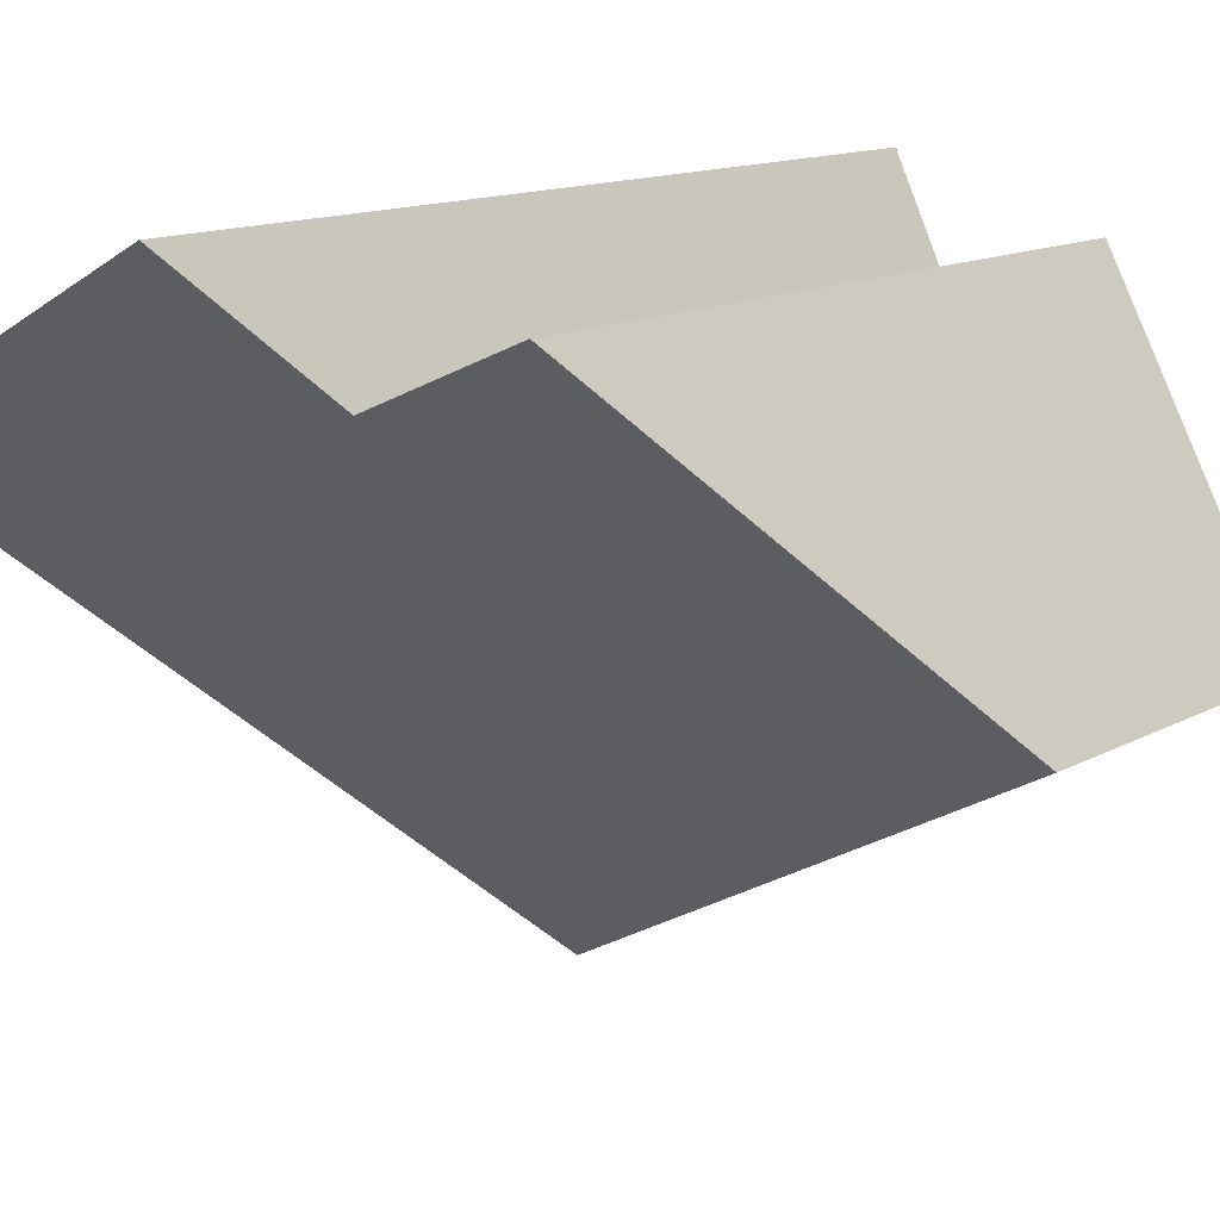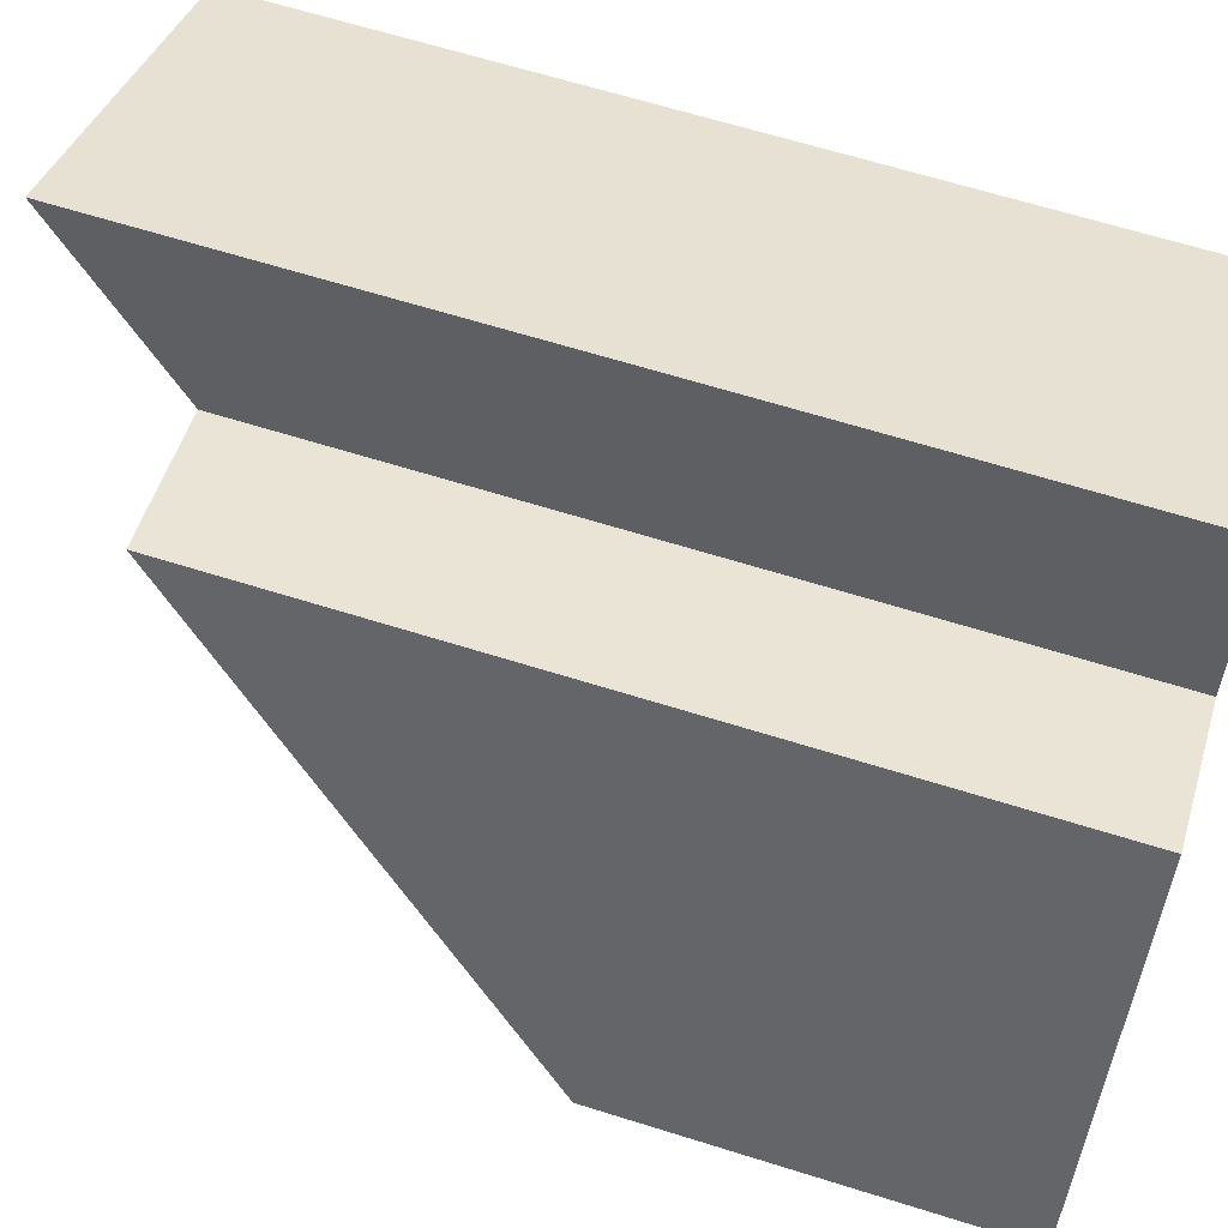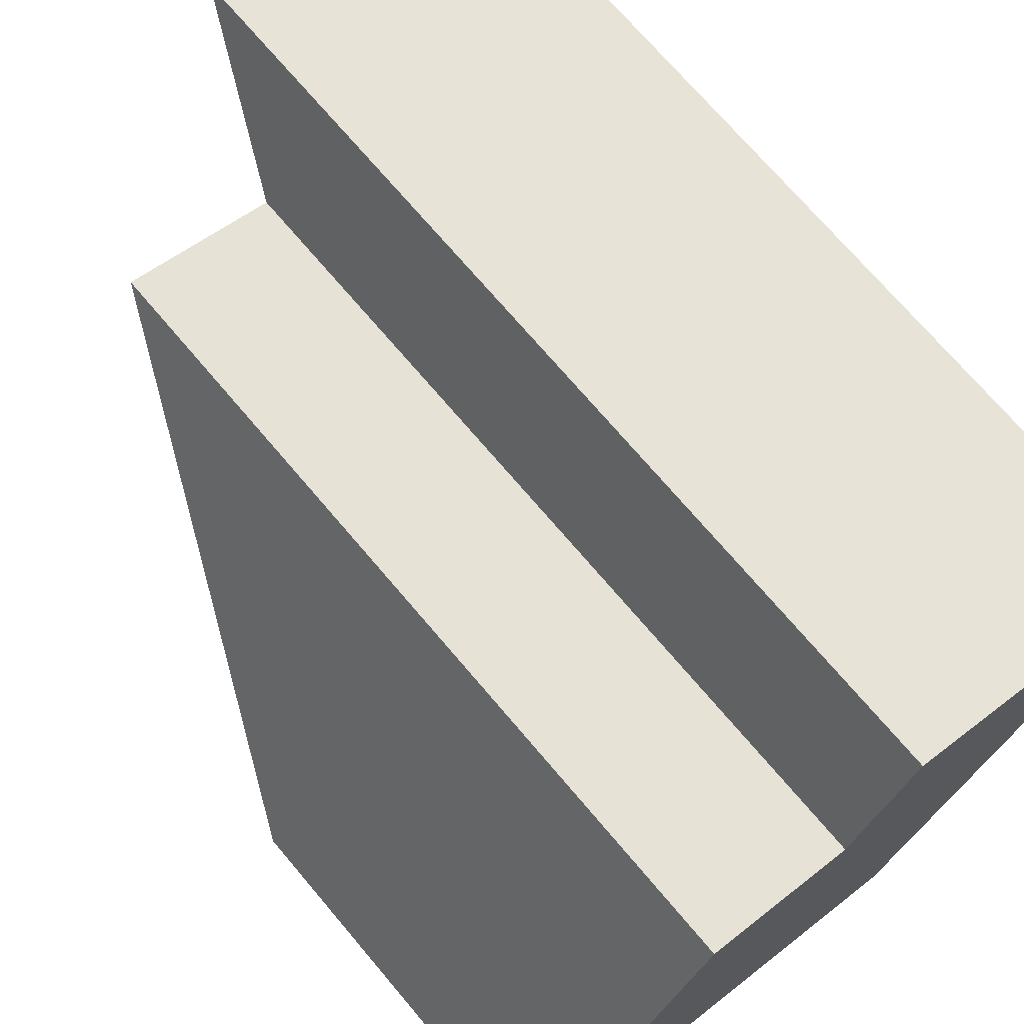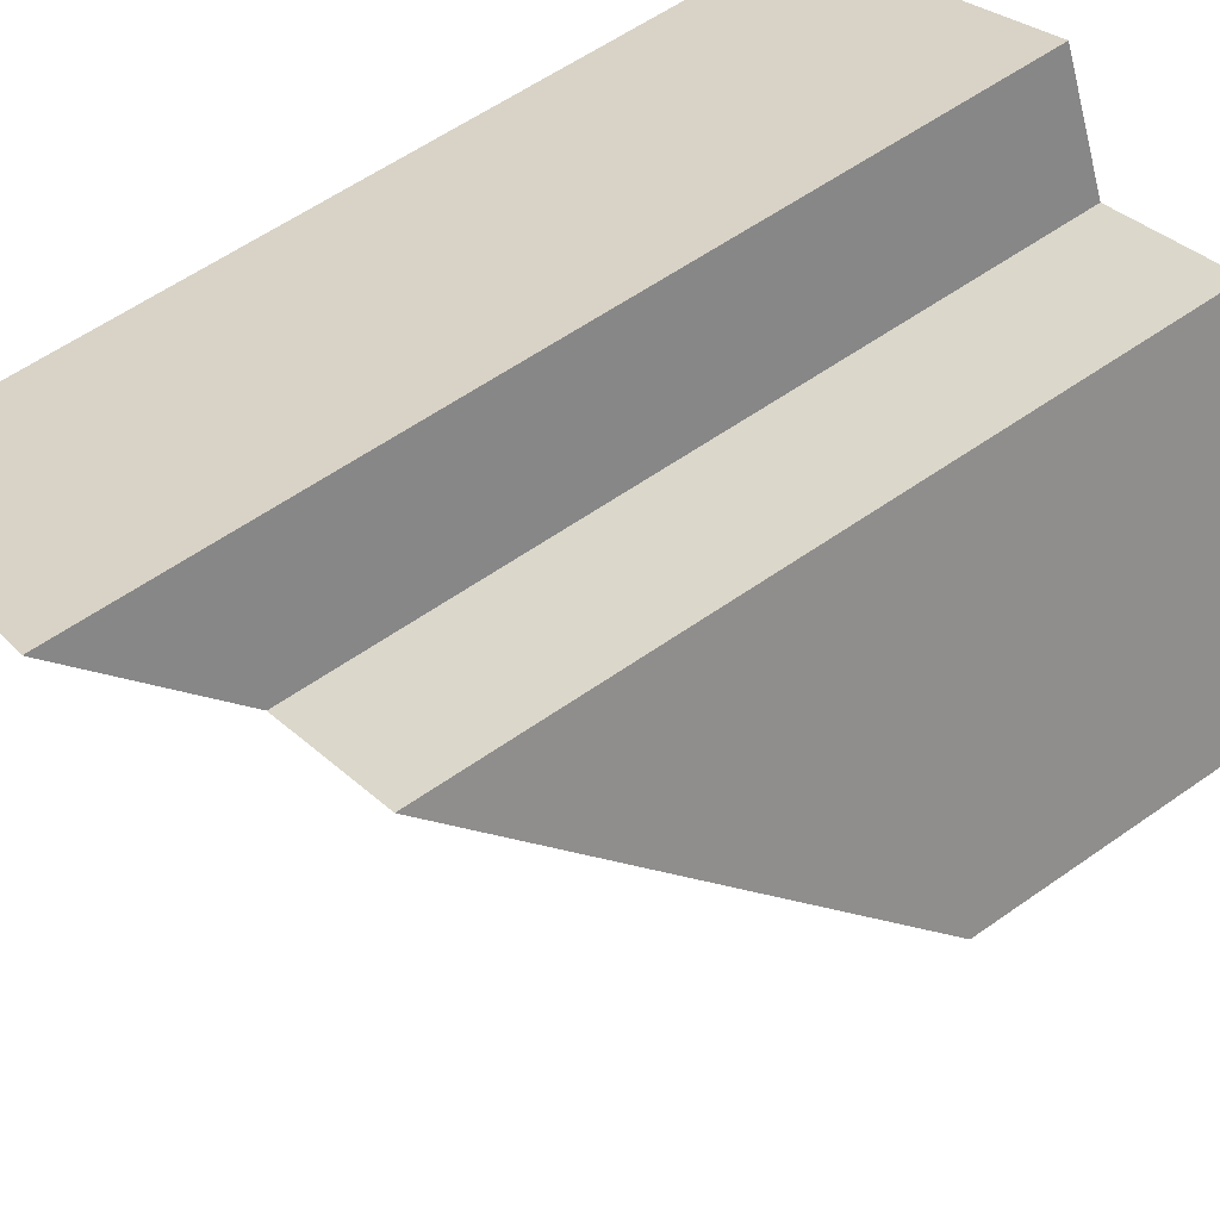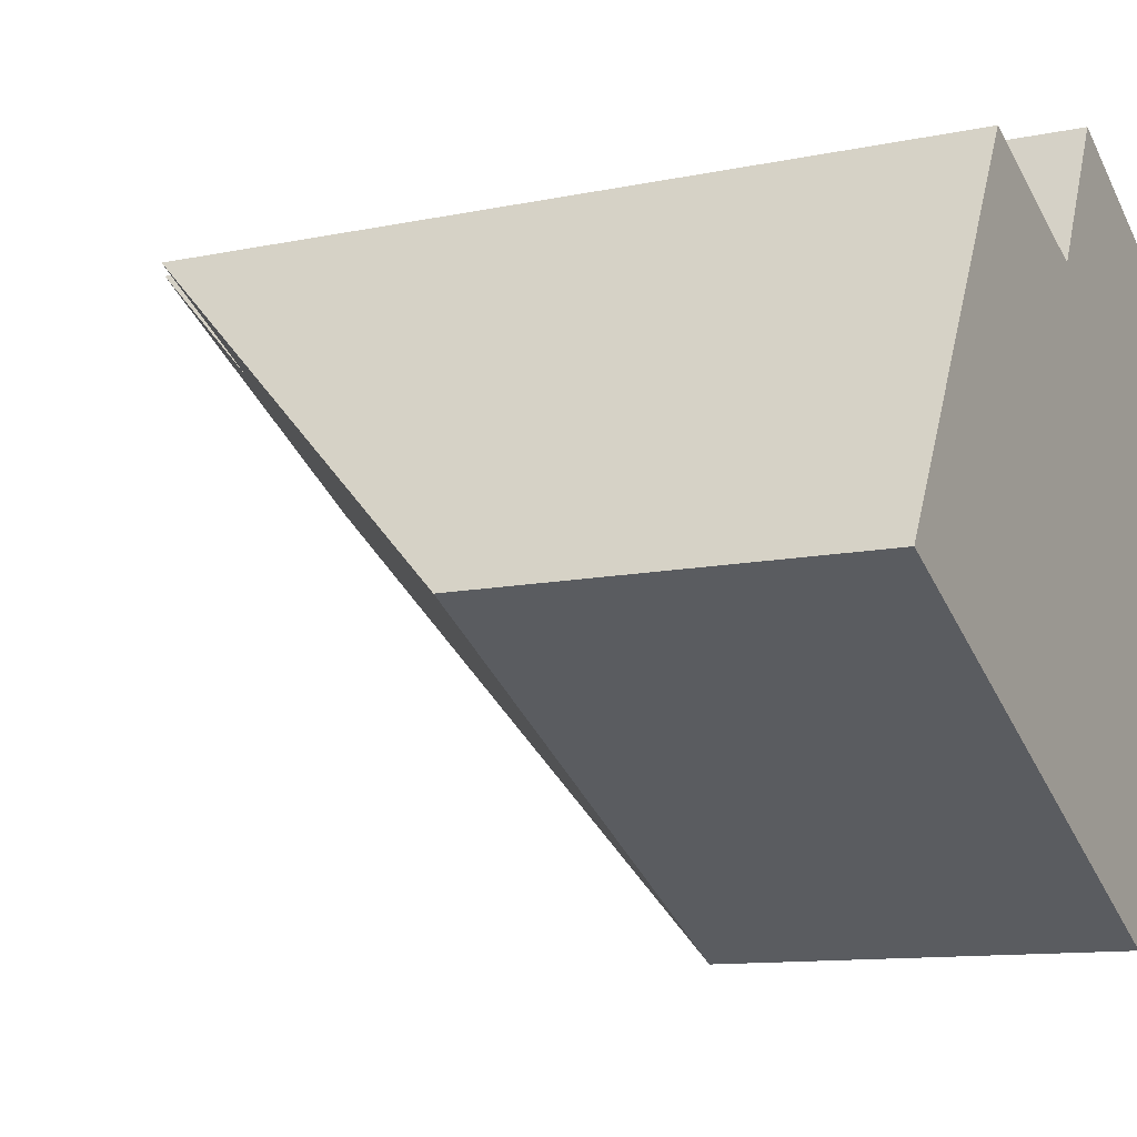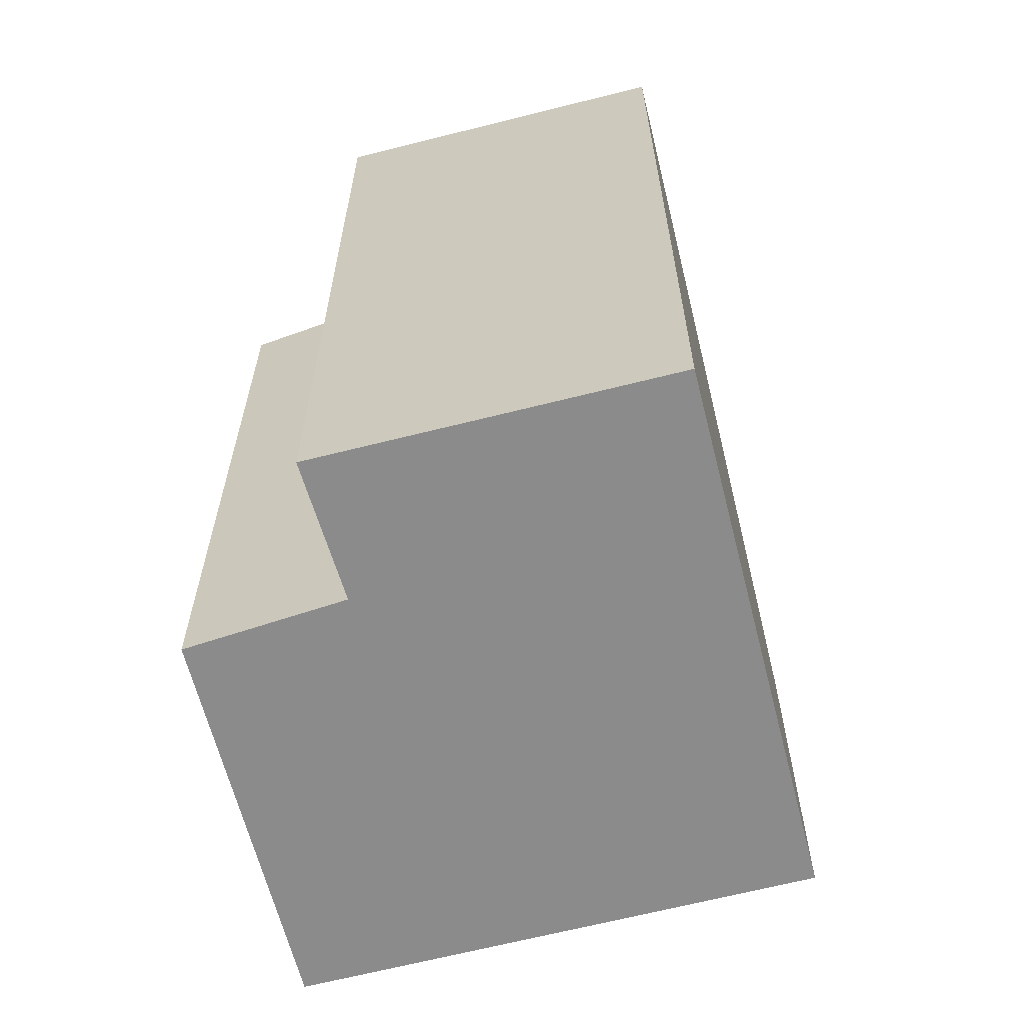
<metadata>
{"format":"obj","ext":"obj","renderer":"f3d","projection":"perspective","resolution":1024,"background":"white","views":[{"elev":13.0,"azim":-141.5,"up":"+Z"},{"elev":65.0,"azim":-72.5,"up":"+Z"},{"elev":71.6,"azim":-40.2,"up":"+Z"},{"elev":58.9,"azim":-126.0,"up":"+Z"},{"elev":-10.9,"azim":-62.0,"up":"+Z"},{"elev":-64.0,"azim":42.4,"up":"+Y"}]}
</metadata>
<code>
v  3.479 2.813 -1.828
v  3.03 6.851 3.146
v  5.451 6.837 1.857
v  2.559 5.801 2.161
v  1.419 5.717 2.662
v  0 2.813 1.722e-16
v  3.03 -1.926e-16 3.146
v  5.451 -1.137e-16 1.857
v  2.559 -1.323e-16 2.161
v  1.419 -1.63e-16 2.662
v  3.479 1.119e-16 -1.828
v  0 0 0
g defaultobject
f 1 2 3
f 2 1 4
f 4 1 5
f 5 1 6
f 7 3 2
f 3 7 8
f 5 9 4
f 9 5 10
f 8 1 3
f 1 8 11
f 11 6 1
f 6 11 12
f 6 10 5
f 10 6 12
f 4 7 2
f 7 4 9
f 7 11 8
f 11 7 9
f 11 9 10
f 11 10 12

</code>
